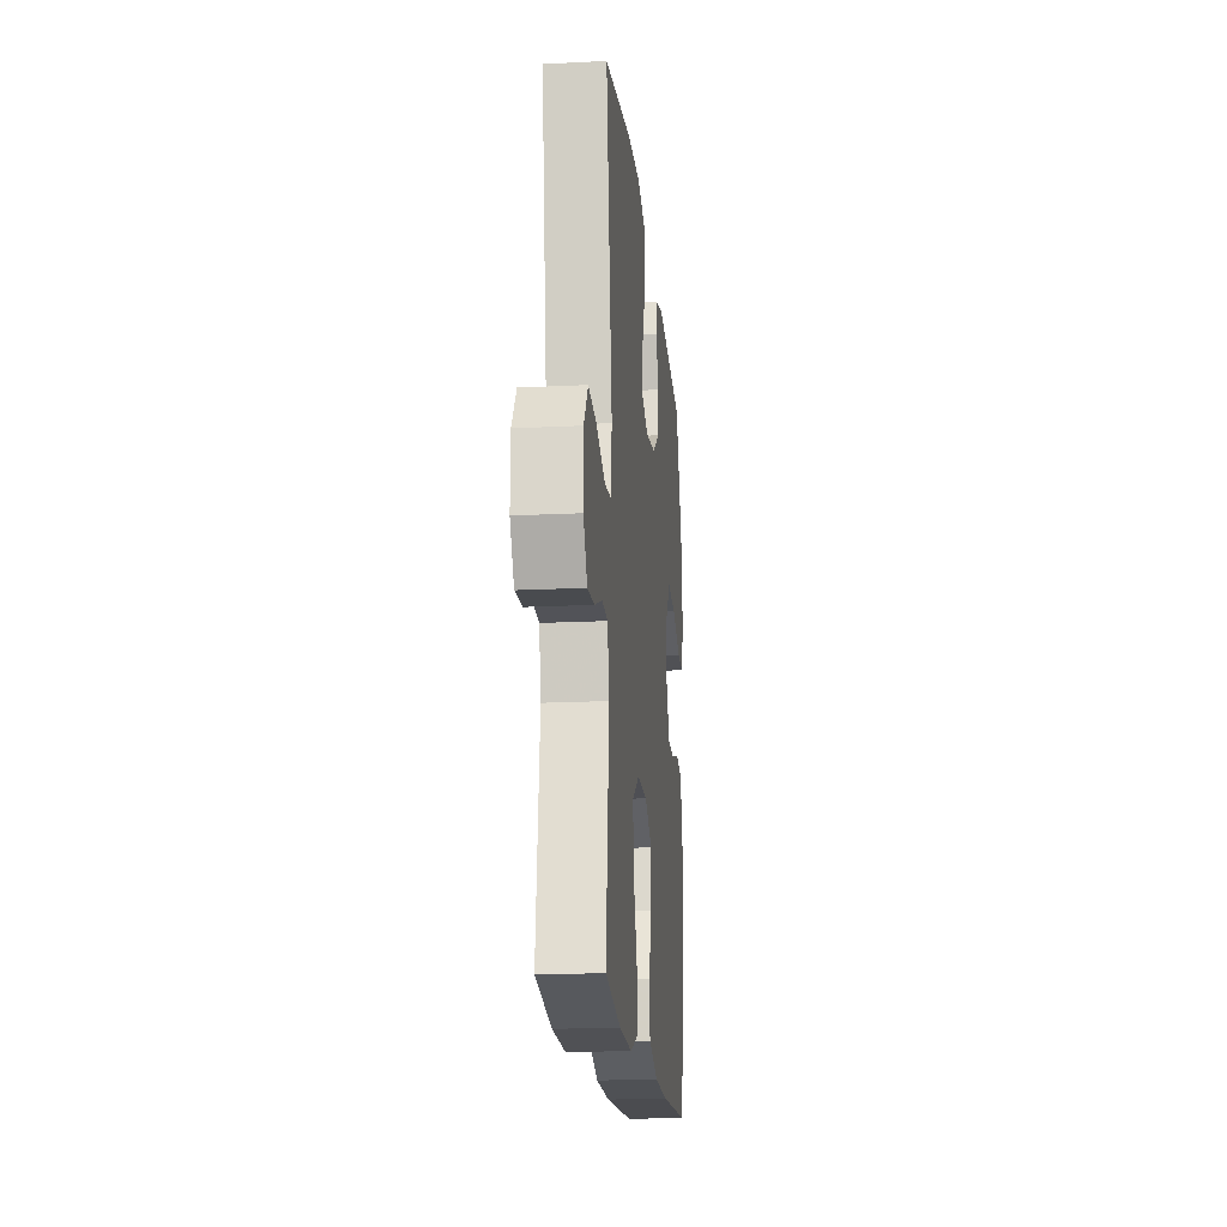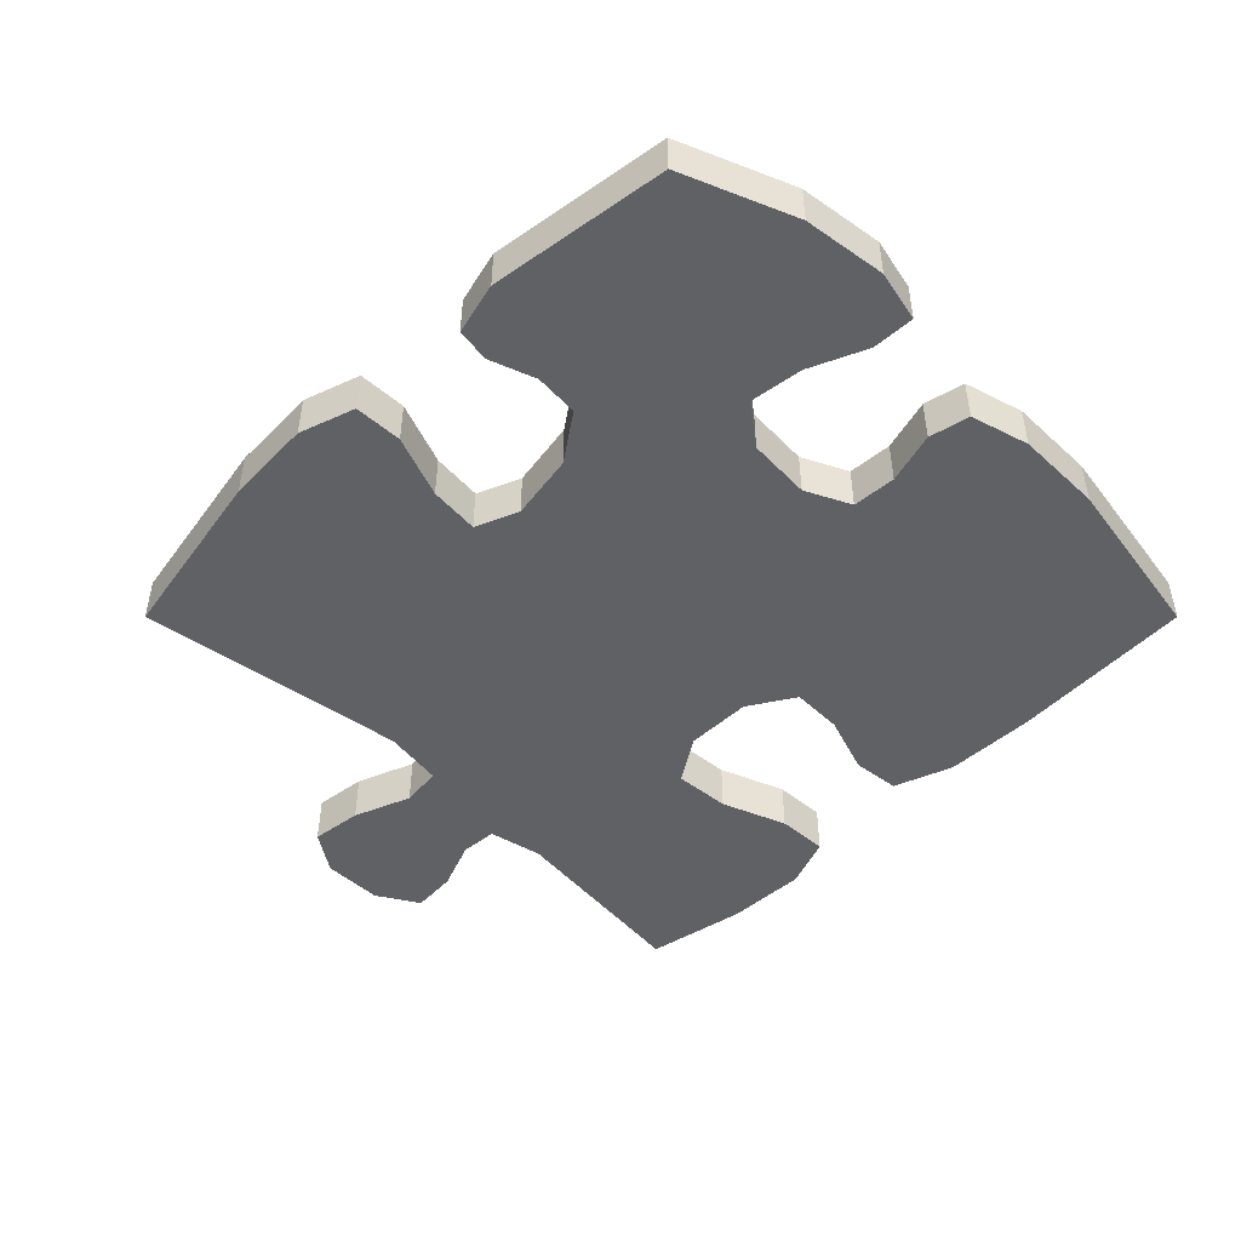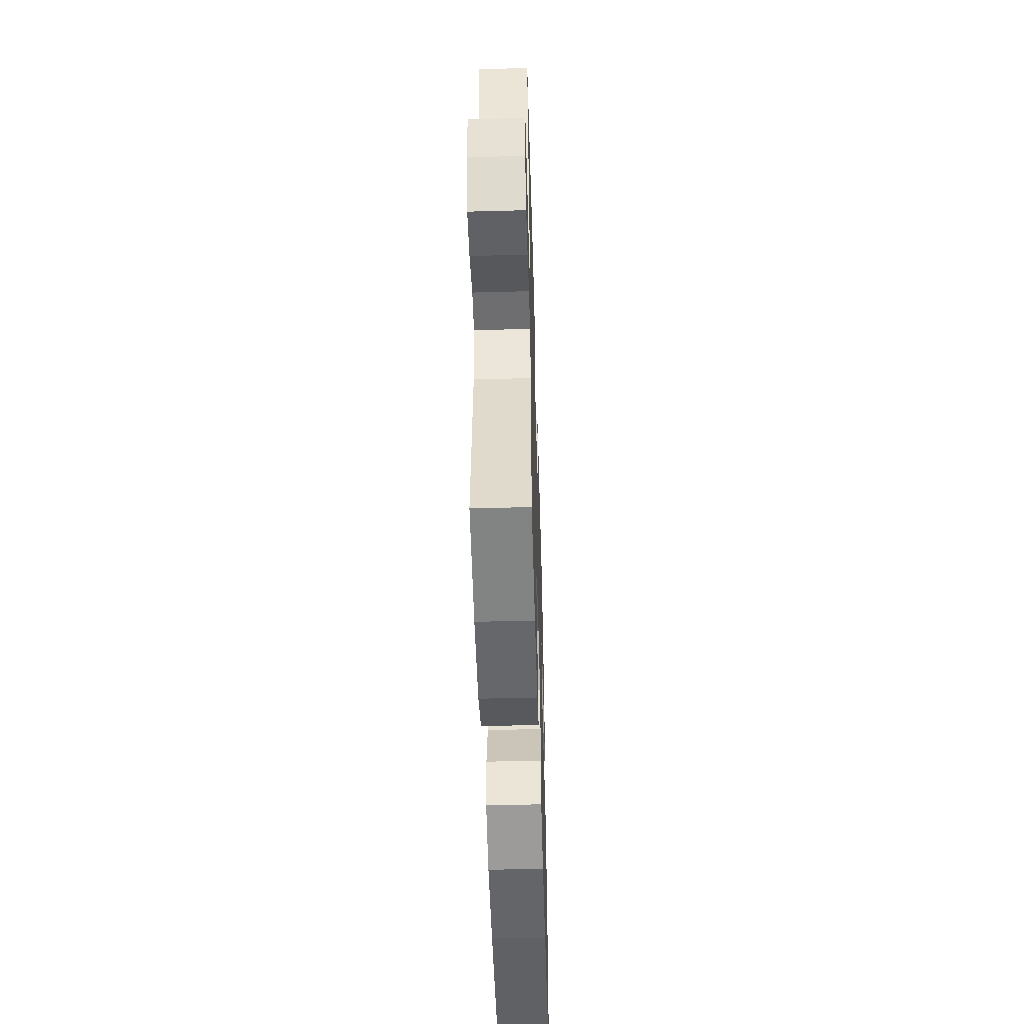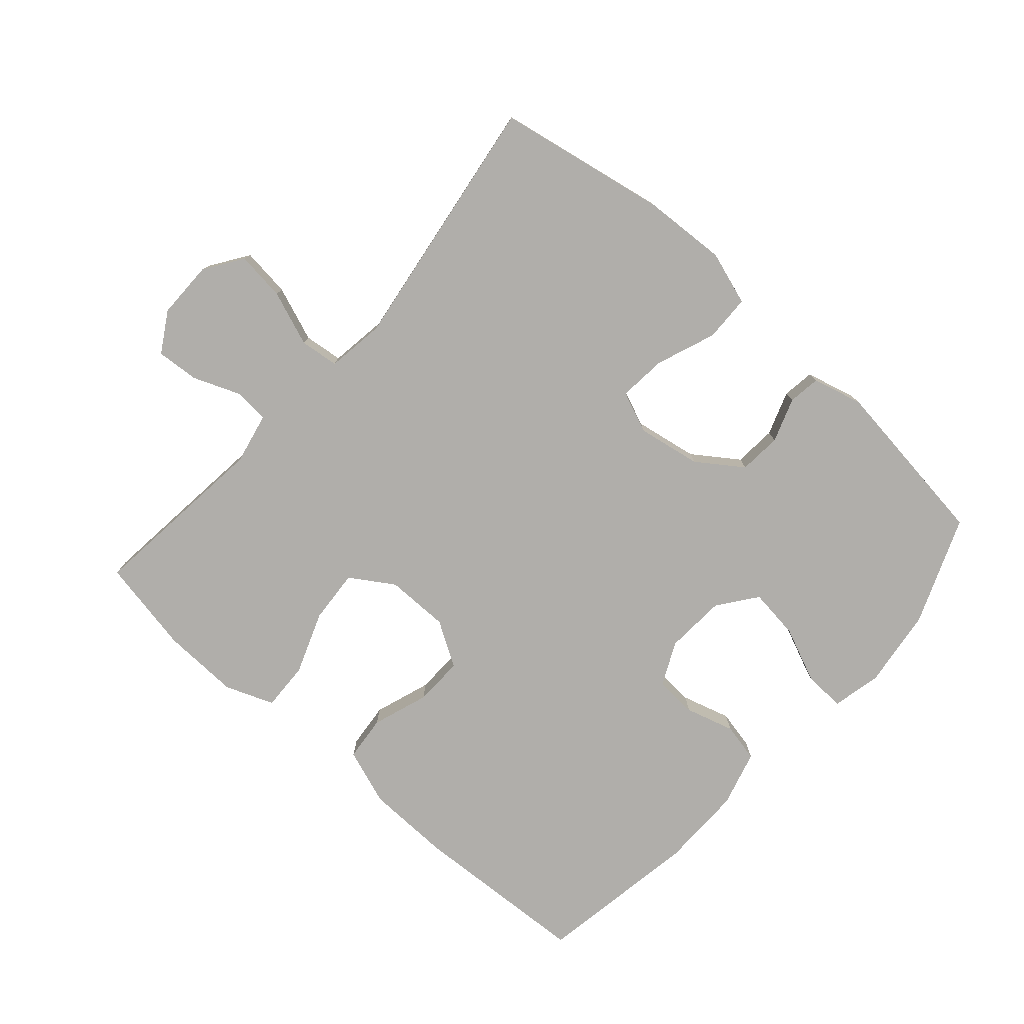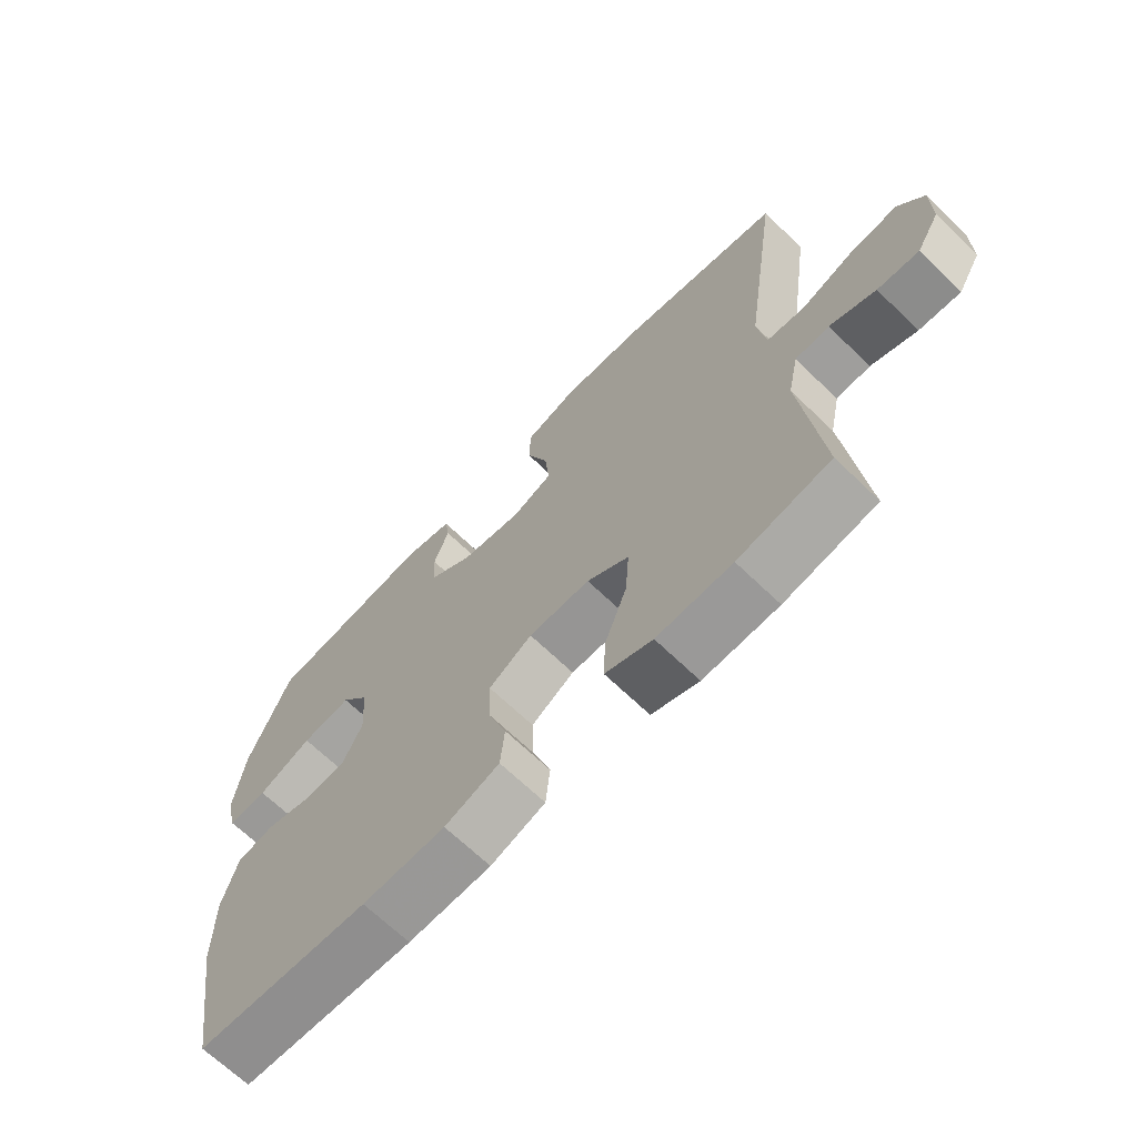
<metadata>
{"format":"obj","ext":"obj","renderer":"f3d","projection":"perspective","resolution":1024,"background":"white","views":[{"elev":-18.3,"azim":-84.4,"up":"+Z"},{"elev":-47.6,"azim":45.0,"up":"+Y"},{"elev":-50.2,"azim":-88.3,"up":"+Z"},{"elev":-77.9,"azim":-41.5,"up":"+Y"},{"elev":-67.6,"azim":-134.0,"up":"+Z"}]}
</metadata>
<code>
v -0.5 0.07 0.5
v -0.236 0.07 0.549
v -0.107 0.07 0.556
v -0.024 0.07 0.529
v -0.022 0.07 0.457
v -0.057 0.07 0.365
v -0.064 0.07 0.291
v 0 0.07 0.265
v 0.098 0.07 0.282
v 0.168 0.07 0.331
v 0.173 0.07 0.397
v 0.149 0.07 0.465
v 0.156 0.07 0.515
v 0.234 0.07 0.535
v 0.5 0.07 0.5
v 0.566 0.07 0.334
v 0.582 0.07 0.211
v 0.565 0.07 0.135
v 0.502 0.07 0.137
v 0.416 0.07 0.174
v 0.337 0.07 0.184
v 0.292 0.07 0.124
v 0.286 0.07 0.03
v 0.318 0.07 -0.037
v 0.383 0.07 -0.041
v 0.459 0.07 -0.019
v 0.519 0.07 -0.032
v 0.543 0.07 -0.119
v 0.542 0.07 -0.248
v 0.5 0.07 -0.5
v 0.225 0.07 -0.515
v 0.093 0.07 -0.512
v 0.006 0.07 -0.481
v -0.001 0.07 -0.411
v 0.029 0.07 -0.324
v 0.031 0.07 -0.248
v -0.038 0.07 -0.206
v -0.136 0.07 -0.206
v -0.203 0.07 -0.249
v -0.197 0.07 -0.332
v -0.161 0.07 -0.428
v -0.158 0.07 -0.503
v -0.233 0.07 -0.532
v -0.353 0.07 -0.528
v -0.5 0.07 -0.5
v -0.469 0.07 -0.215
v -0.486 0.07 -0.135
v -0.54 0.07 -0.131
v -0.613 0.07 -0.16
v -0.679 0.07 -0.165
v -0.716 0.07 -0.103
v -0.716 0.07 -0.014
v -0.676 0.07 0.045
v -0.6 0.07 0.036
v -0.515 0.07 0.004
v -0.455 0.07 0.011
v -0.442 0.07 0.1
v -0.5 0 0.5
v -0.236 0 0.549
v -0.107 0 0.556
v -0.024 0 0.529
v -0.022 0 0.457
v -0.057 0 0.365
v -0.064 0 0.291
v 0 0 0.265
v 0.098 0 0.282
v 0.168 0 0.331
v 0.173 0 0.397
v 0.149 0 0.465
v 0.156 0 0.515
v 0.234 0 0.535
v 0.5 0 0.5
v 0.566 0 0.334
v 0.582 0 0.211
v 0.565 0 0.135
v 0.502 0 0.137
v 0.416 0 0.174
v 0.337 0 0.184
v 0.292 0 0.124
v 0.286 0 0.03
v 0.318 0 -0.037
v 0.383 0 -0.041
v 0.459 0 -0.019
v 0.519 0 -0.032
v 0.543 0 -0.119
v 0.542 0 -0.248
v 0.5 0 -0.5
v 0.225 0 -0.515
v 0.093 0 -0.512
v 0.006 0 -0.481
v -0.001 0 -0.411
v 0.029 0 -0.324
v 0.031 0 -0.248
v -0.038 0 -0.206
v -0.136 0 -0.206
v -0.203 0 -0.249
v -0.197 0 -0.332
v -0.161 0 -0.428
v -0.158 0 -0.503
v -0.233 0 -0.532
v -0.353 0 -0.528
v -0.5 0 -0.5
v -0.469 0 -0.215
v -0.486 0 -0.135
v -0.54 0 -0.131
v -0.613 0 -0.16
v -0.679 0 -0.165
v -0.716 0 -0.103
v -0.716 0 -0.014
v -0.676 0 0.045
v -0.6 0 0.036
v -0.515 0 0.004
v -0.455 0 0.011
v -0.442 0 0.1
f 52 53 54 55
f 50 51 52 55
f 48 49 50 55
f 47 48 55 56
f 46 47 56
f 43 44 45 46
f 43 46 56 57
f 40 41 42 43
f 39 40 43 57
f 32 33 34 35
f 32 35 36
f 31 32 36
f 30 31 36
f 29 30 36 37
f 25 26 27 28
f 24 25 28 29
f 17 18 19 20
f 17 20 21
f 16 17 21
f 15 16 21
f 14 15 21 22
f 11 12 13 14
f 10 11 14 22
f 3 4 5 6
f 3 6 7
f 2 3 7
f 1 2 7
f 38 39 57 1
f 24 29 37
f 23 24 37 38
f 9 10 22 23
f 8 9 23 38
f 7 8 38
f 1 7 38
f 112 111 110 109
f 112 109 108 107
f 112 107 106 105
f 113 112 105 104
f 113 104 103
f 103 102 101 100
f 114 113 103 100
f 100 99 98 97
f 114 100 97 96
f 92 91 90 89
f 93 92 89
f 93 89 88
f 93 88 87
f 94 93 87 86
f 85 84 83 82
f 86 85 82 81
f 77 76 75 74
f 78 77 74
f 78 74 73
f 78 73 72
f 79 78 72 71
f 71 70 69 68
f 79 71 68 67
f 63 62 61 60
f 64 63 60
f 64 60 59
f 64 59 58
f 58 114 96 95
f 94 86 81
f 95 94 81 80
f 80 79 67 66
f 95 80 66 65
f 95 65 64
f 95 64 58
f 1 58 59 2
f 2 59 60 3
f 3 60 61 4
f 4 61 62 5
f 5 62 63 6
f 6 63 64 7
f 7 64 65 8
f 8 65 66 9
f 9 66 67 10
f 10 67 68 11
f 11 68 69 12
f 12 69 70 13
f 13 70 71 14
f 14 71 72 15
f 15 72 73 16
f 16 73 74 17
f 17 74 75 18
f 18 75 76 19
f 19 76 77 20
f 20 77 78 21
f 21 78 79 22
f 22 79 80 23
f 23 80 81 24
f 24 81 82 25
f 25 82 83 26
f 26 83 84 27
f 27 84 85 28
f 28 85 86 29
f 29 86 87 30
f 30 87 88 31
f 31 88 89 32
f 32 89 90 33
f 33 90 91 34
f 34 91 92 35
f 35 92 93 36
f 36 93 94 37
f 37 94 95 38
f 38 95 96 39
f 39 96 97 40
f 40 97 98 41
f 41 98 99 42
f 42 99 100 43
f 43 100 101 44
f 44 101 102 45
f 45 102 103 46
f 46 103 104 47
f 47 104 105 48
f 48 105 106 49
f 49 106 107 50
f 50 107 108 51
f 51 108 109 52
f 52 109 110 53
f 53 110 111 54
f 54 111 112 55
f 55 112 113 56
f 56 113 114 57
f 57 114 58 1

</code>
